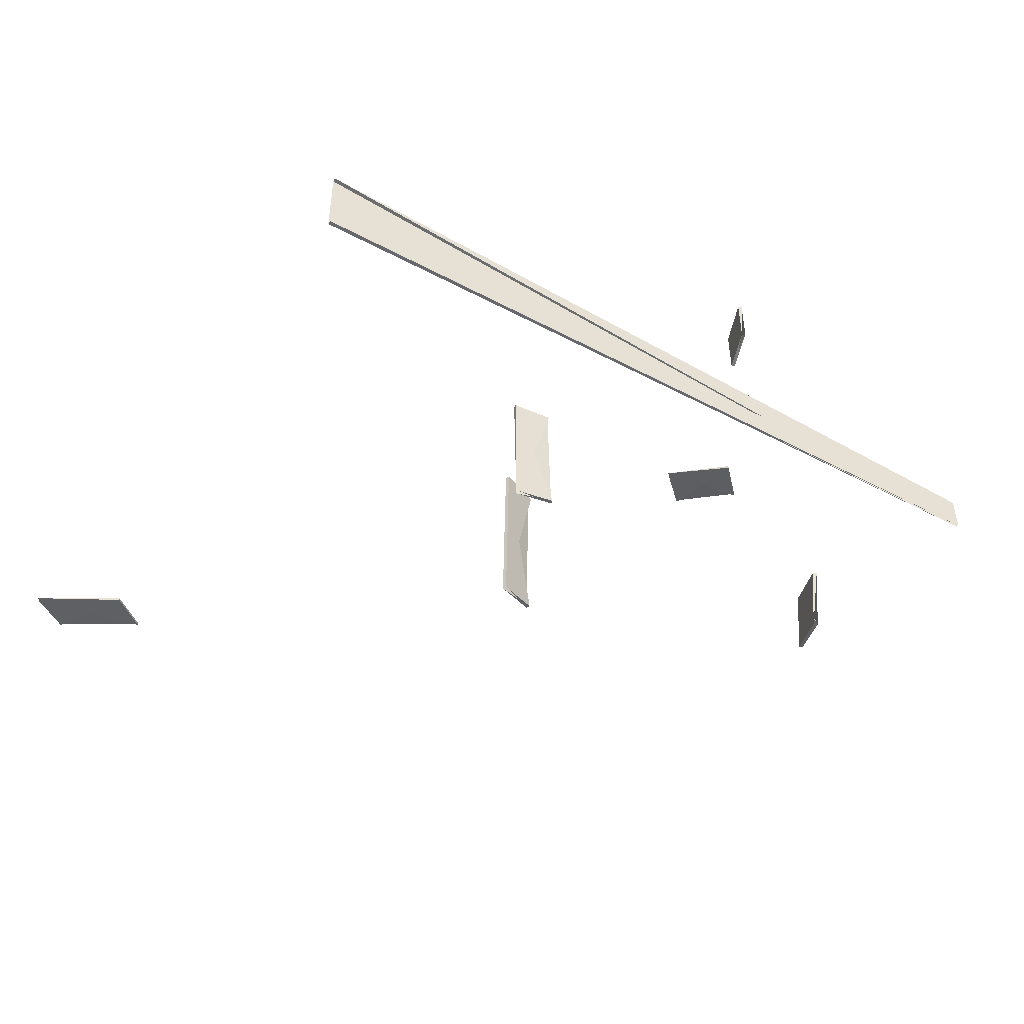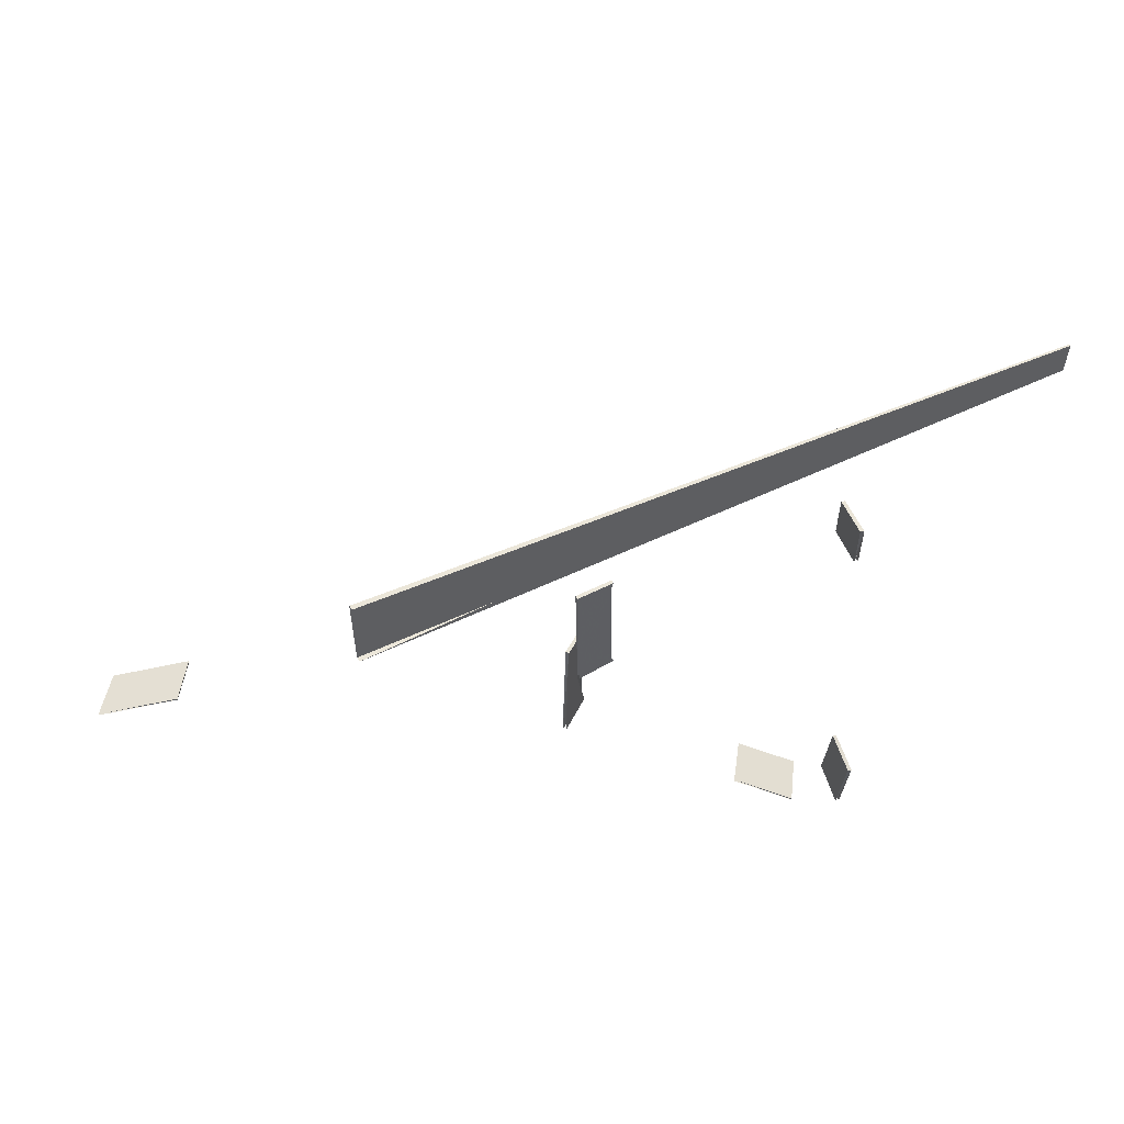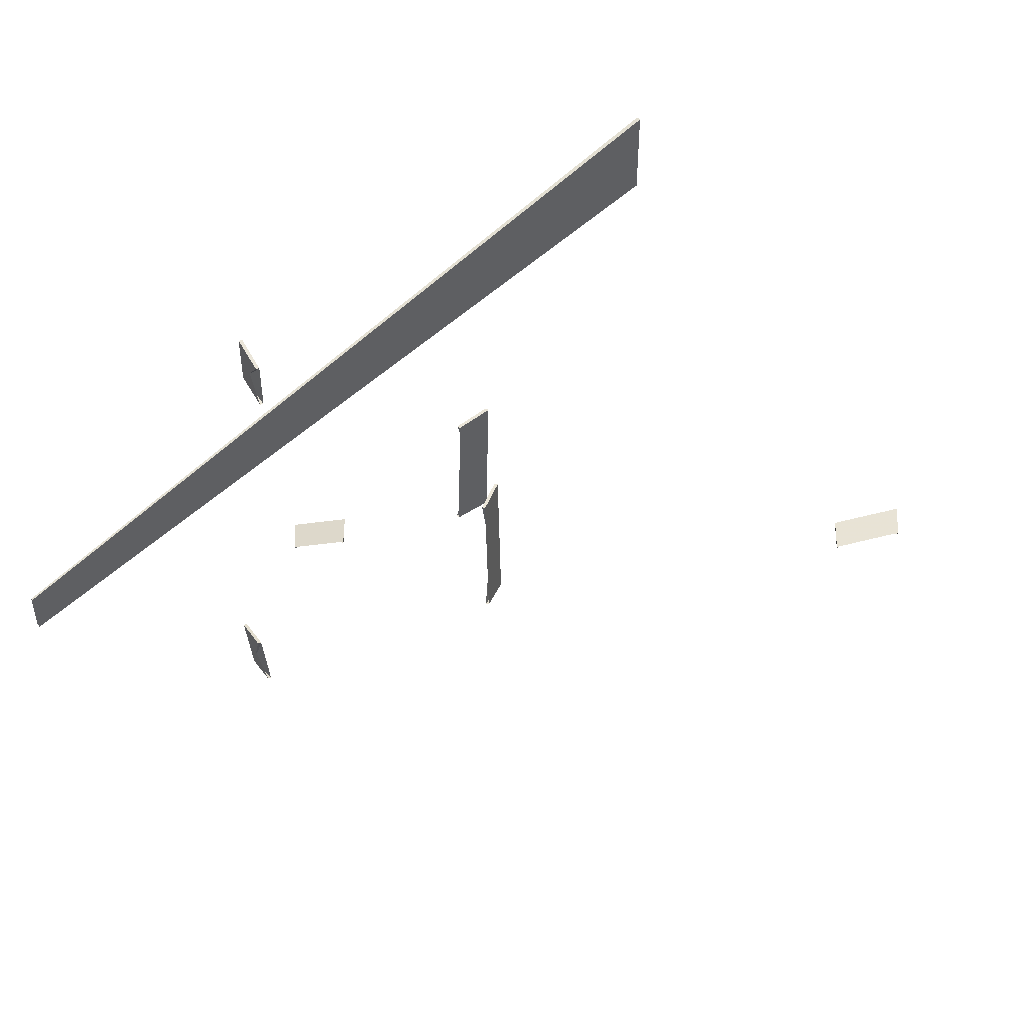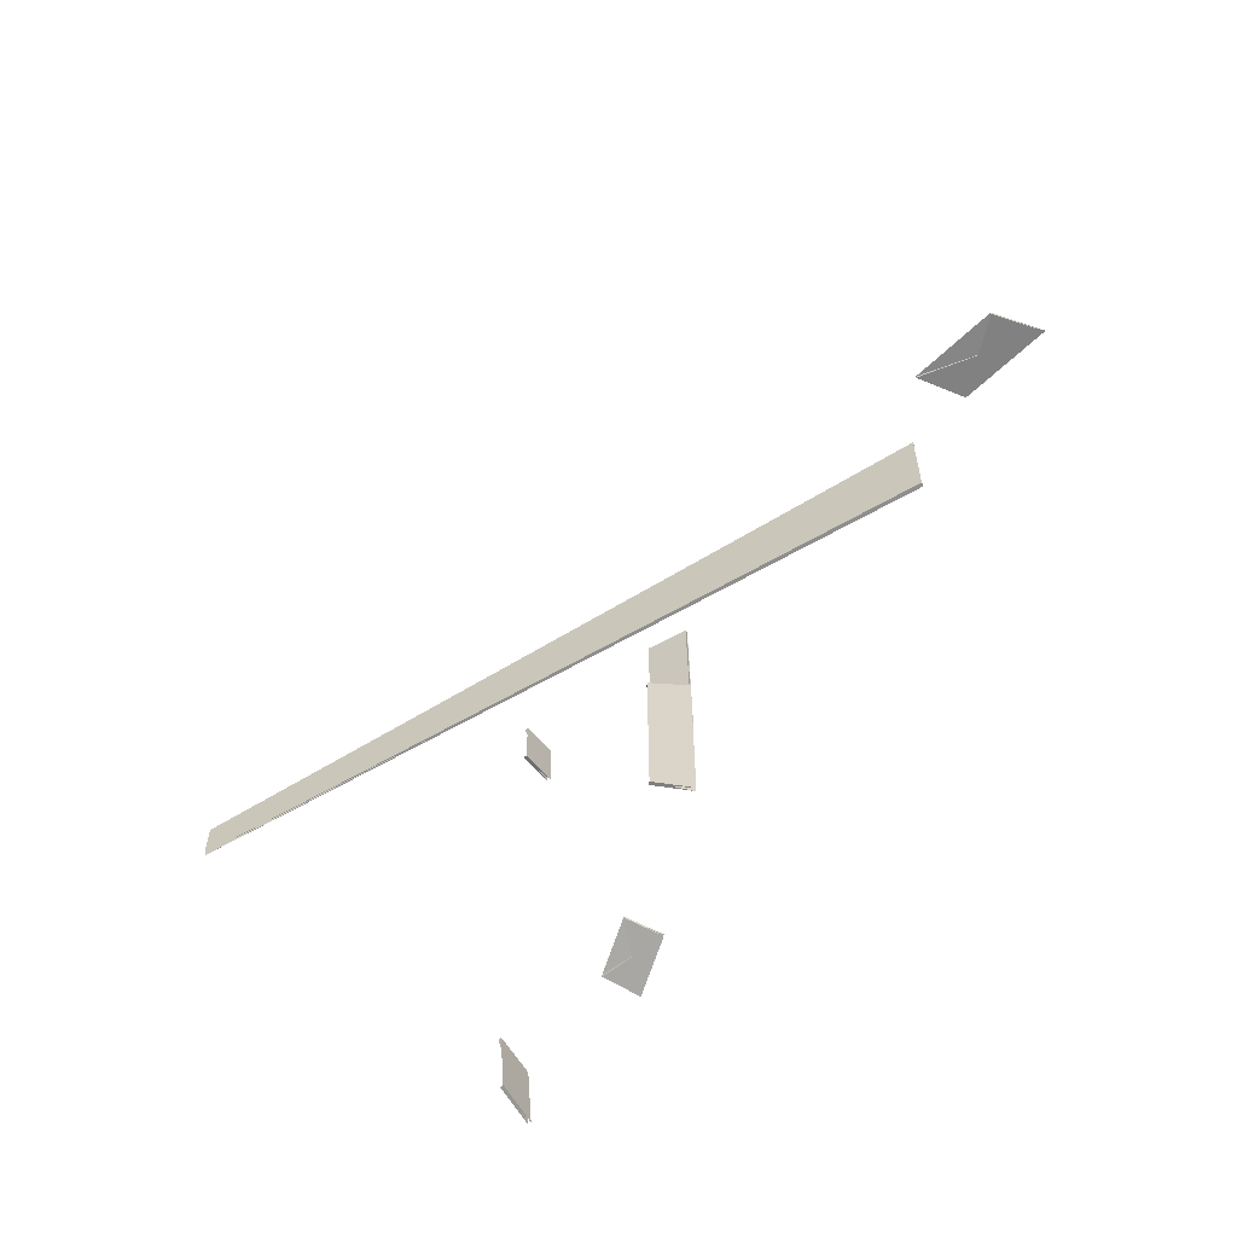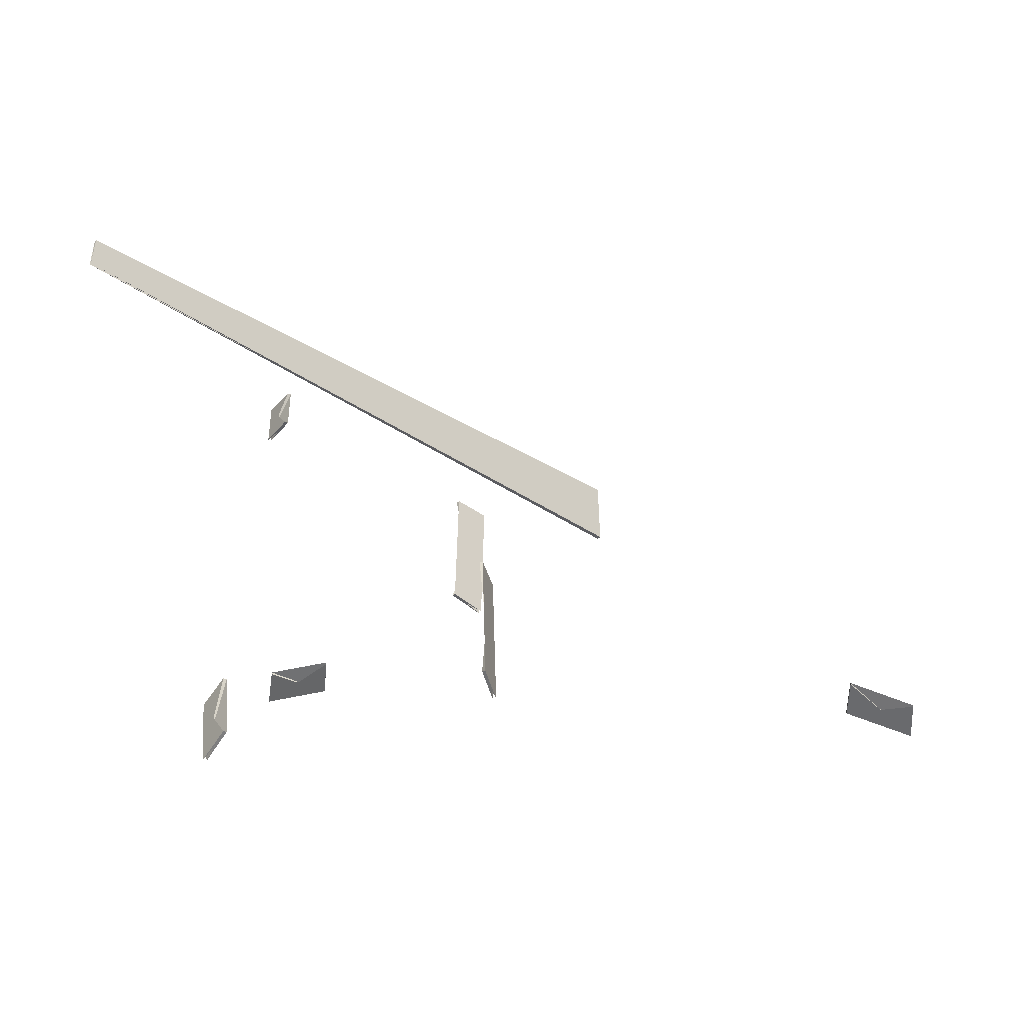
<metadata>
{"format":"obj","ext":"obj","renderer":"f3d","projection":"perspective","resolution":1024,"background":"white","views":[{"elev":-49.7,"azim":-159.6,"up":"+Y"},{"elev":59.0,"azim":-166.7,"up":"+Y"},{"elev":47.3,"azim":4.3,"up":"+Y"},{"elev":-60.1,"azim":70.1,"up":"+Y"},{"elev":43.6,"azim":-0.5,"up":"+Z"}]}
</metadata>
<code>
o Cut_1_Vigor
v 0.09011 1.685 0.0109
v 0.07595 1.686 0.05895
v 0.07977 1.476 0.05983
v 0.09406 1.468 0.01181
v 0.08554 1.685 0.009845
v 0.07153 1.686 0.05793
v 0.08949 1.468 0.01076
v 0.07535 1.476 0.05881
f 1 2 3 4
f 5 8 7 6
f 1 5 6 2
f 2 6 7 3
f 3 7 8 4
f 5 1 4 8
o Cut_2_Canopy
v -0.2226 1.516 -0.04167
v -0.2154 1.522 0.008387
v -0.1413 1.54 0.008387
v -0.146 1.535 -0.04167
v -0.2226 1.513 -0.04167
v -0.2154 1.519 0.008387
v -0.146 1.532 -0.04167
v -0.1413 1.537 0.008387
f 9 10 11 12
f 13 16 15 14
f 9 13 14 10
f 10 14 15 11
f 11 15 16 12
f 13 9 12 16
o Cut_3_Canopy
v -0.2882 1.408 0.06887
v -0.2591 1.418 0.111
v -0.2517 1.33 0.1077
v -0.2806 1.317 0.06547
v -0.2926 1.408 0.07083
v -0.2634 1.418 0.1129
v -0.285 1.317 0.06744
v -0.256 1.33 0.1096
f 17 18 19 20
f 21 24 23 22
f 17 21 22 18
f 18 22 23 19
f 19 23 24 20
f 21 17 20 24
o Cut_4_Canopy
v 0.5904 1.531 -0.09281
v 0.5912 1.538 -0.03841
v 0.6833 1.531 -0.07944
v 0.6861 1.525 -0.1354
v 0.5904 1.528 -0.09281
v 0.5912 1.535 -0.03841
v 0.6861 1.522 -0.1354
v 0.6833 1.529 -0.07944
f 25 26 27 28
f 29 32 31 30
f 25 29 30 26
f 26 30 31 27
f 27 31 32 28
f 29 25 28 32
o Cut_5_Vigor
v -0.2412 2 0.07156
v -0.2127 1.99 0.1135
v -0.2127 1.925 0.1135
v -0.2412 1.932 0.07156
v -0.2455 2 0.07358
v -0.2169 1.99 0.1154
v -0.2455 1.932 0.07358
v -0.2169 1.925 0.1154
f 33 34 35 36
f 37 40 39 38
f 33 37 38 34
f 34 38 39 35
f 35 39 40 36
f 37 33 36 40
o Cut_6_Vigor
v 0.07758 1.832 0.009195
v 0.04083 1.828 0.04315
v 0.03656 1.642 0.03888
v 0.07317 1.64 0.004783
v 0.07418 1.832 0.005794
v 0.03754 1.828 0.03986
v 0.06977 1.64 0.001382
v 0.03327 1.642 0.03559
f 41 42 43 44
f 45 48 47 46
f 41 45 46 42
f 42 46 47 43
f 43 47 48 44
f 45 41 44 48
o Cut_7_Canopy
v -0.4483 1.909 0.4605
v 0.2651 2.152 -0.2387
v 0.2651 2.039 -0.2387
v -0.4483 1.857 0.4605
v -0.4502 1.909 0.4587
v 0.261 2.152 -0.2428
v -0.4502 1.857 0.4587
v 0.261 2.039 -0.2428
f 49 50 51 52
f 53 56 55 54
f 49 53 54 50
f 50 54 55 51
f 51 55 56 52
f 53 49 52 56

</code>
